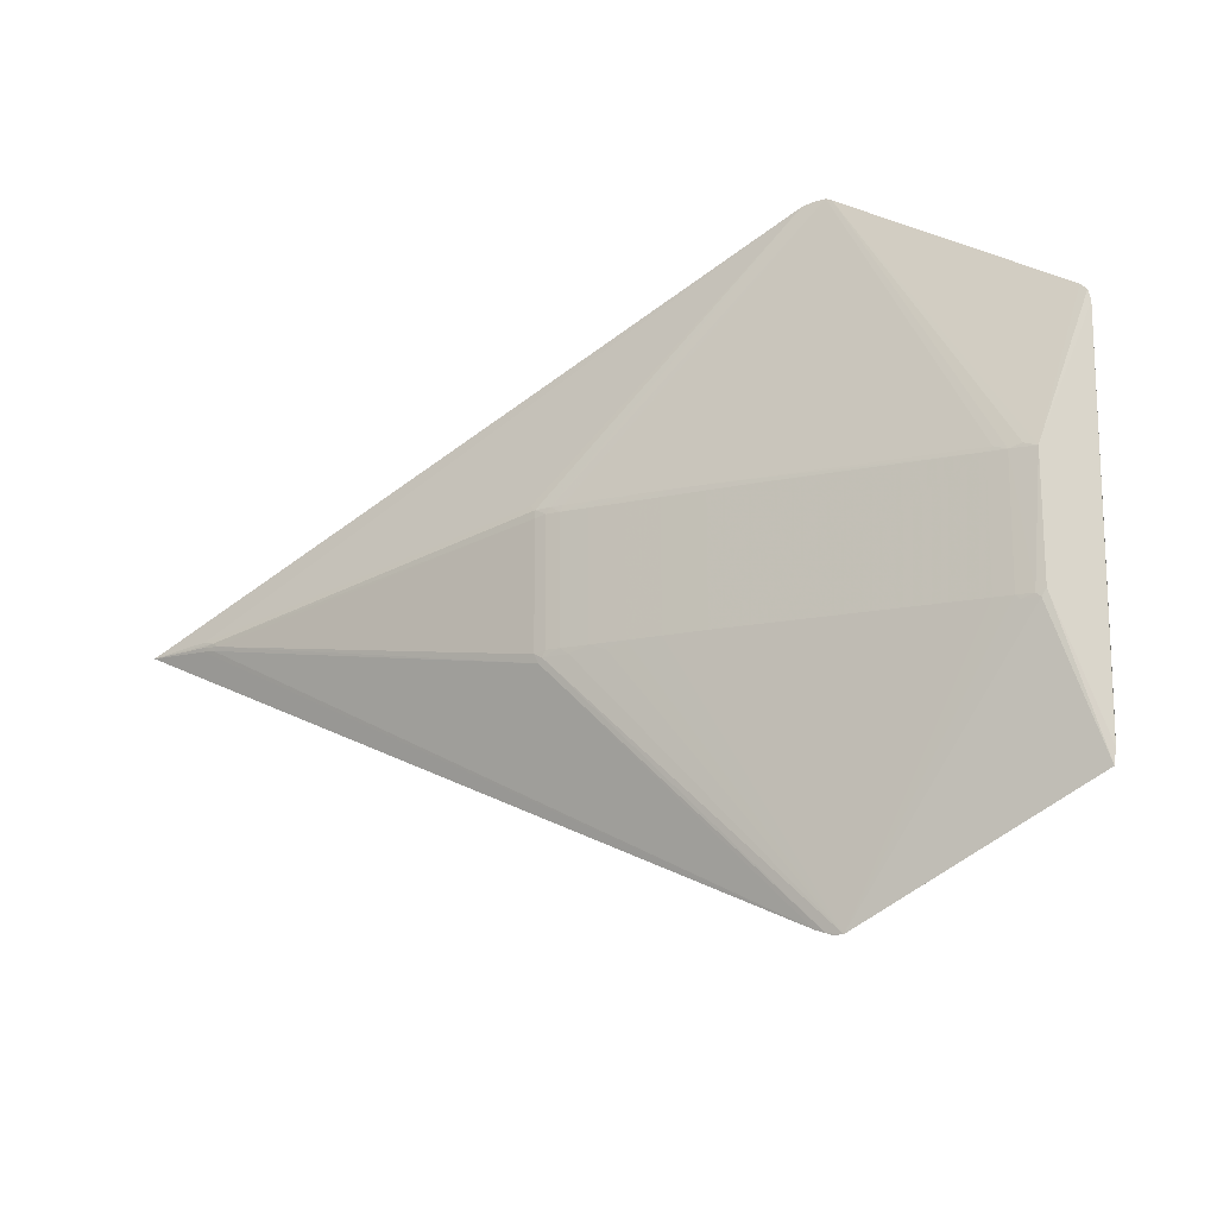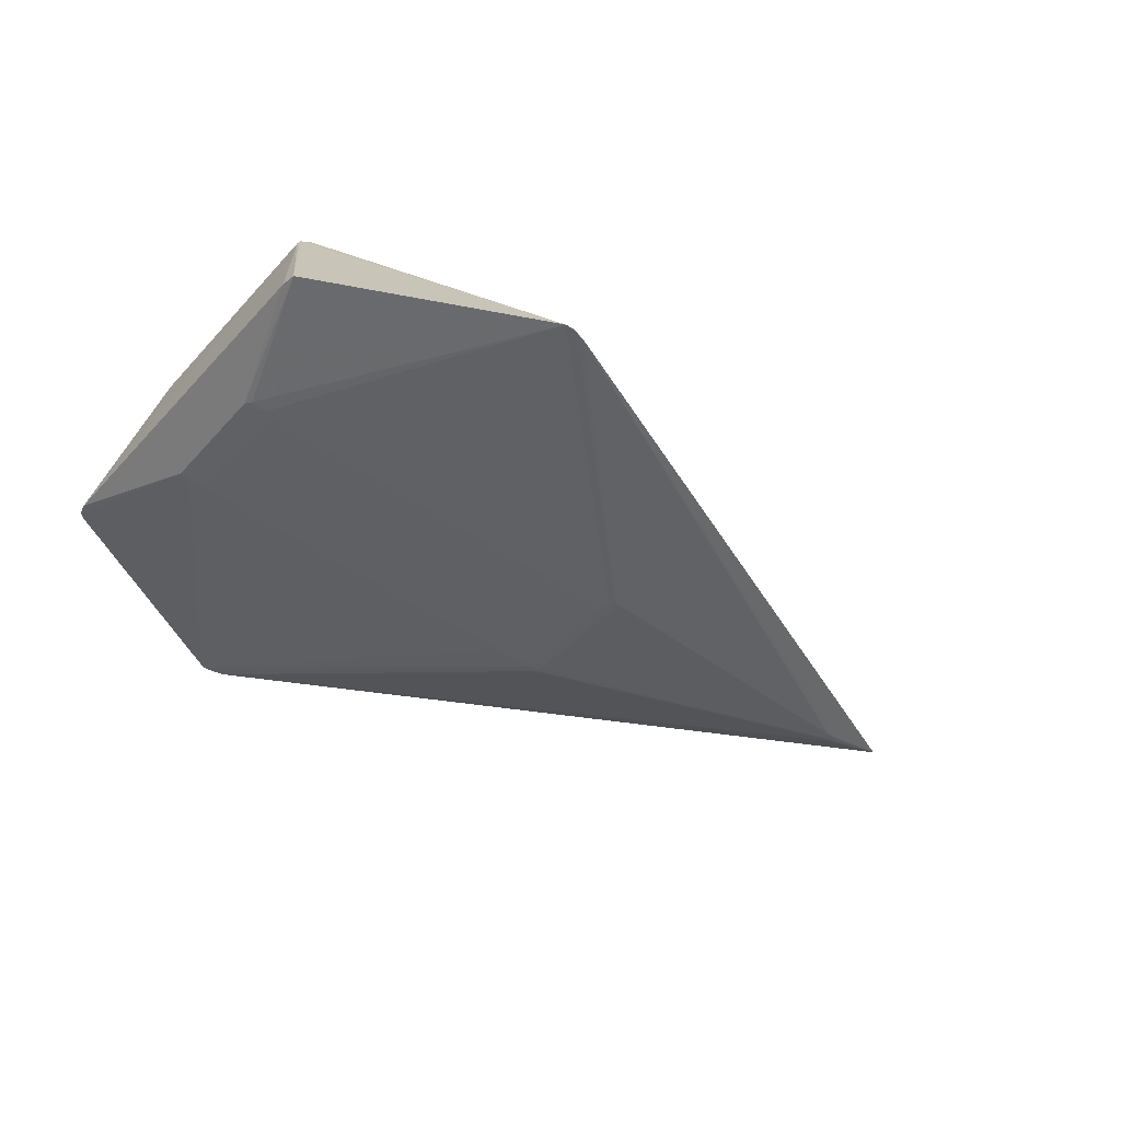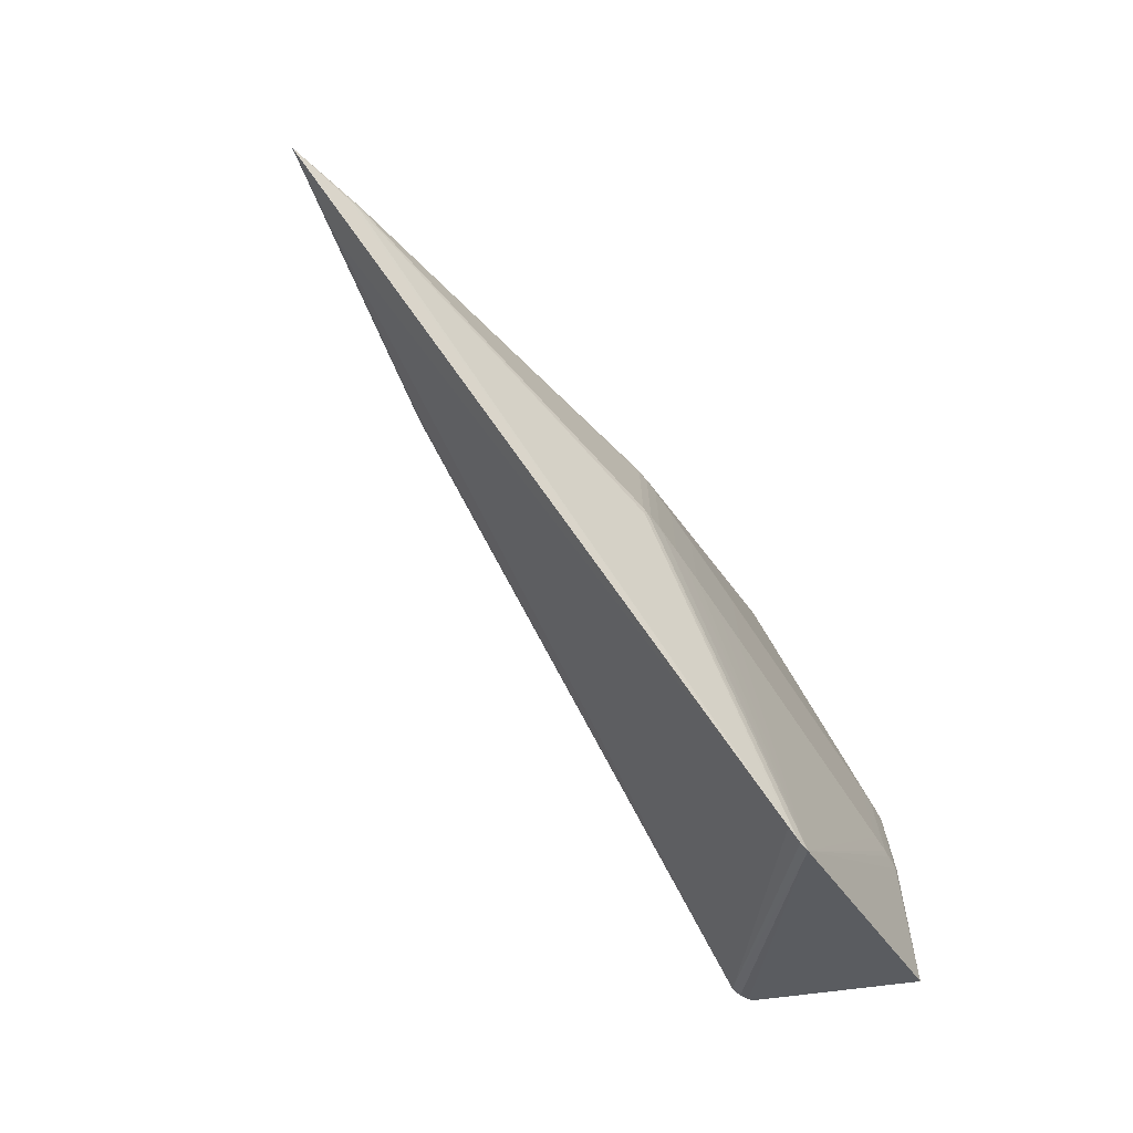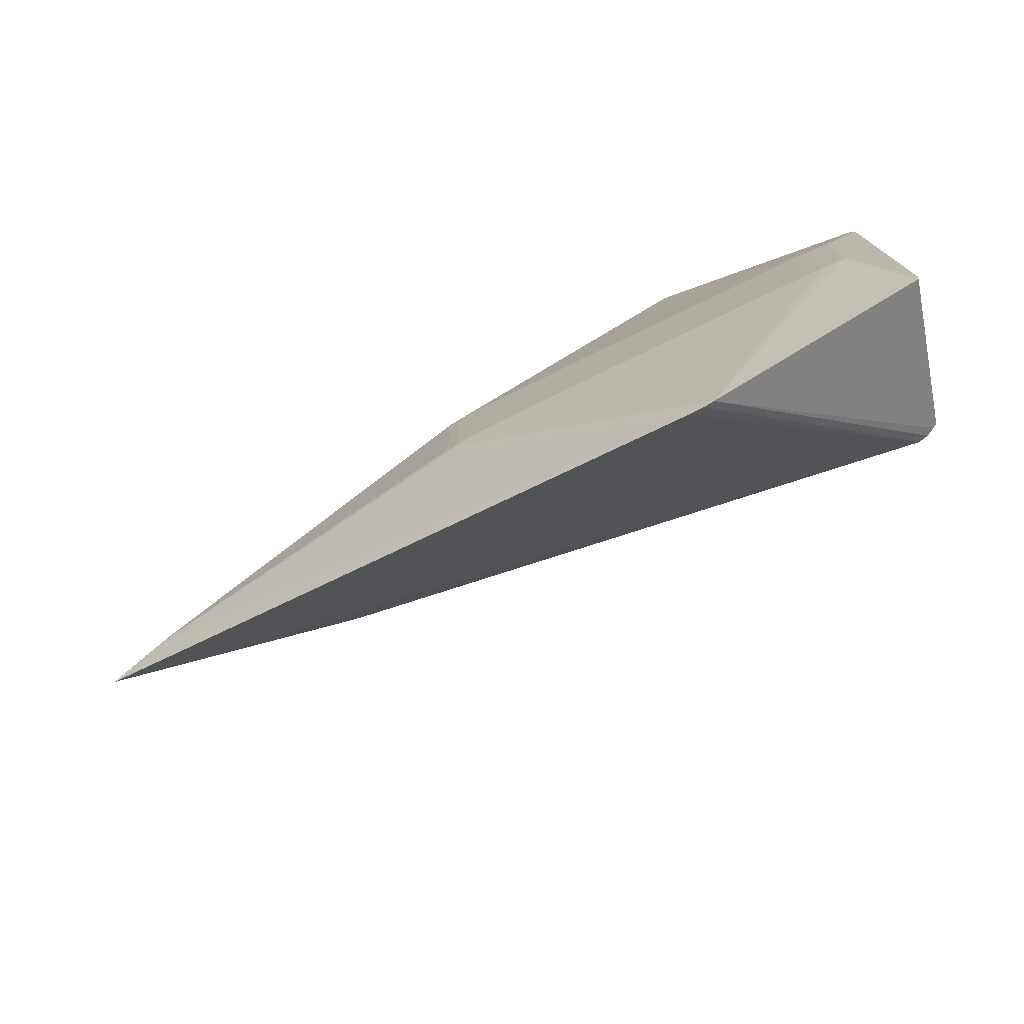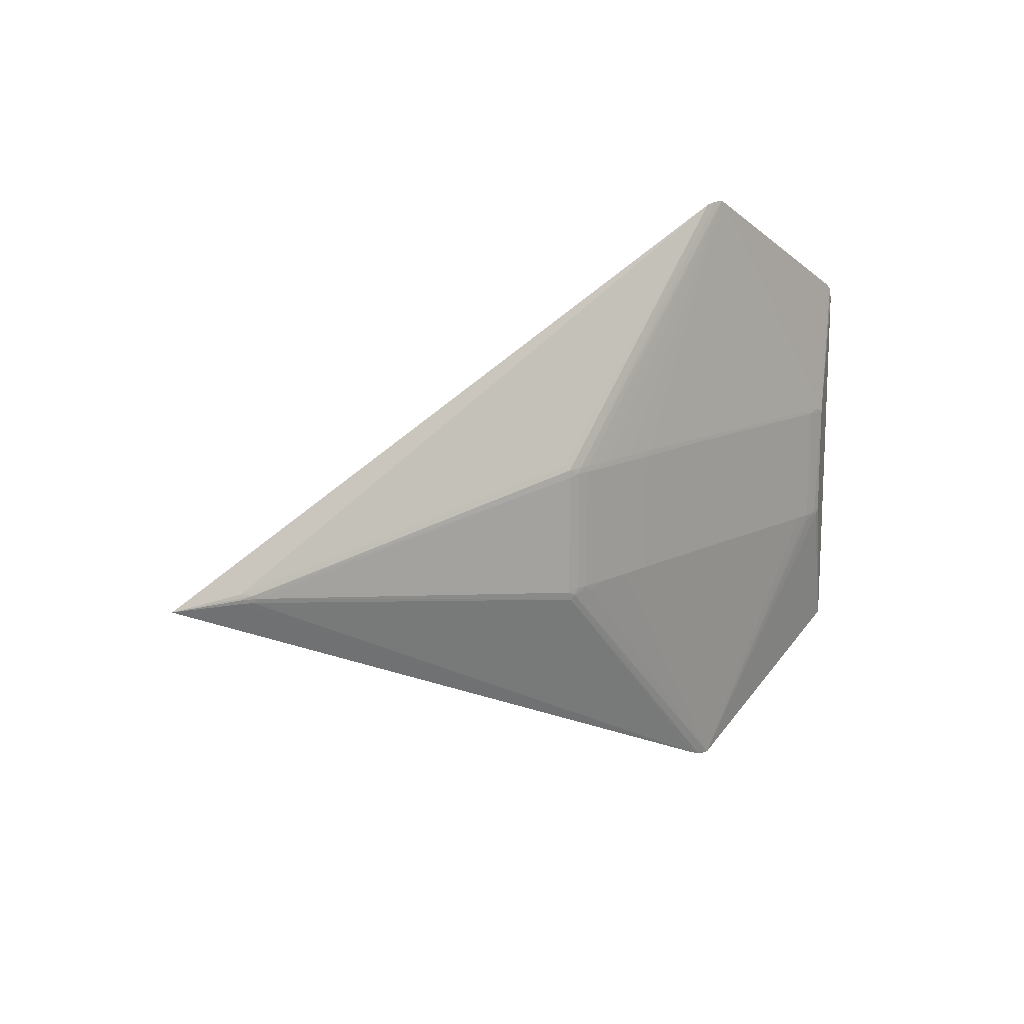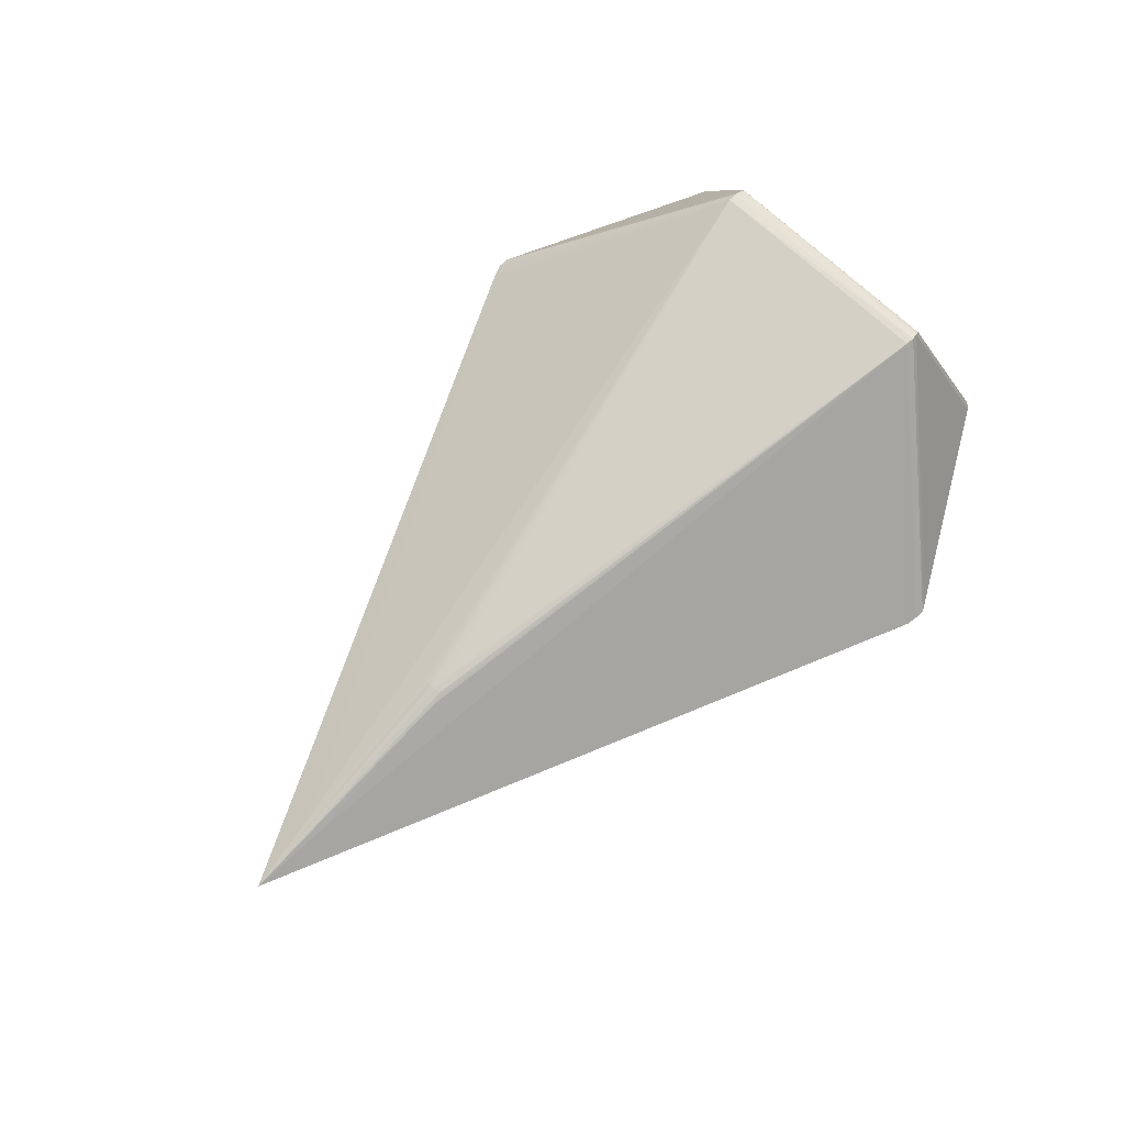
<metadata>
{"format":"obj","ext":"obj","renderer":"f3d","projection":"perspective","resolution":1024,"background":"white","views":[{"elev":-15.5,"azim":-153.1,"up":"+Y"},{"elev":-42.3,"azim":-38.5,"up":"+Z"},{"elev":-72.4,"azim":126.9,"up":"+Y"},{"elev":-76.0,"azim":-151.3,"up":"+Y"},{"elev":14.3,"azim":135.3,"up":"+Y"},{"elev":72.4,"azim":132.7,"up":"+Z"}]}
</metadata>
<code>
v 0.6181 -0.001006 0.003929
v 0.1388 0.06241 -0.06284
v 0.08258 0.06487 -0.06276
v 0.04582 0.06497 -0.06137
v -0.291 0.06582 -0.04489
v -0.03368 0.06578 -0.05777
v -0.2913 -0.0637 -0.04464
v -0.03398 -0.06374 -0.05752
v 0.04552 -0.06455 -0.06112
v 0.08227 -0.06465 -0.06251
v 0.1385 -0.06711 -0.0626
v 0.5284 0.009417 0.02057
v 0.5462 0.004749 -0.009464
v 0.3437 0.008206 0.06775
v 0.3446 -0.008534 0.06751
v -0.328 -0.06342 -0.0418
v -0.1208 0.3351 -0.03035
v -0.1508 0.3352 -0.03058
v -0.1332 0.3375 -0.03049
v -0.3323 -0.1314 0.1521
v 0.1449 0.07603 -0.05992
v 0.07769 0.07126 -0.06216
v -0.04038 0.07137 -0.0572
v -0.02894 -0.07031 -0.05724
v 0.1028 -0.07108 -0.06264
v 0.5331 -0.006238 -0.01178
v -0.1164 -0.331 -0.02828
v 0.1347 -0.07608 -0.06151
v 0.3432 0.012 0.06652
v 0.3289 0.01193 0.06972
v 0.3444 -0.01237 0.06576
v 0.3295 -0.004334 0.07198
v -0.3124 -0.1325 0.1581
v 0.1386 0.07066 -0.06249
v 0.122 0.07116 -0.06323
v 0.01652 -0.07098 -0.05931
v 0.1299 -0.07144 -0.06295
v -0.1273 -0.3346 -0.02904
v -0.2973 0.0701 -0.0443
v 0.3441 0.001976 0.06856
v 0.3445 -0.004413 0.06843
v -0.3374 -0.05955 -0.04016
v 0.547 -0.004973 -0.009386
v -0.3795 -0.2111 -0.0144
v -0.3388 -0.1299 0.1451
v 0.1264 0.06482 -0.06361
v -0.08887 0.06632 -0.055
v 0.01056 -0.06425 -0.0596
v 0.1112 -0.06472 -0.06338
v 0.528 -0.002695 -0.01338
v -0.1333 -0.3367 -0.02893
v 0.1115 0.0648 -0.06362
v 0.1092 0.07119 -0.06308
v 0.03948 0.07145 -0.06074
v 0.01086 0.06527 -0.05985
v 0.004064 0.07151 -0.05924
v -0.1438 -0.3367 -0.02973
v -0.2902 -0.06796 -0.04434
v 0.06495 -0.07102 -0.06132
v 0.1261 -0.0647 -0.06337
v 0.5248 -0.009725 0.02274
v 0.5331 0.001322 -0.01268
v 0.3293 0.001998 0.07204
v 0.3291 0.008173 0.07114
v 0.3154 0.002015 0.07418
v 0.3295 -0.01223 0.0693
v 0.3295 -0.00842 0.07107
v 0.3154 -0.00426 0.07414
v -0.3365 0.06603 -0.04098
v -0.3105 0.06602 -0.04377
v -0.3235 0.06995 -0.04222
v -0.3108 -0.0635 -0.04352
v -0.3153 -0.06758 -0.04276
v -0.3327 -0.06725 -0.04083
v -0.3819 0.1991 -0.01469
v -0.3792 0.2104 -0.01494
v -0.3726 0.2165 -0.01514
v -0.3372 0.1329 0.147
v -0.3133 0.135 0.1568
v -0.3229 0.1358 0.1561
v -0.3304 0.1349 0.1529
v -0.1447 0.3381 -0.03075
v 0.547 -0.001005 -0.01015
v -0.3815 -0.1953 -0.01386
v -0.3366 -0.1307 0.1496
v -0.3234 -0.1324 0.1564
f 44 20 85
f 65 79 33
f 65 63 79
f 44 84 42
f 42 84 75
f 45 84 44
f 44 85 45
f 75 84 45
f 81 85 20
f 20 86 81
f 17 21 34
f 21 62 34
f 18 81 82
f 70 18 82
f 37 28 38
f 13 17 1
f 1 62 13
f 13 21 17
f 13 62 21
f 33 67 32
f 67 41 32
f 12 29 1
f 79 29 12
f 1 17 12
f 12 17 79
f 63 32 40
f 40 41 1
f 40 32 41
f 79 63 64
f 44 42 74
f 69 42 75
f 78 45 85
f 85 81 78
f 75 45 78
f 77 81 18
f 18 69 77
f 11 28 37
f 79 17 19
f 19 82 79
f 79 82 80
f 80 82 81
f 80 81 86
f 33 79 80
f 80 86 33
f 35 34 46
f 82 19 35
f 17 34 35
f 35 19 17
f 27 38 28
f 28 26 27
f 1 61 27
f 51 38 27
f 27 61 33
f 27 33 51
f 83 62 1
f 33 61 31
f 63 65 68
f 68 32 63
f 68 65 33
f 33 32 68
f 30 29 79
f 79 64 30
f 30 64 29
f 1 29 14
f 29 64 14
f 14 40 1
f 63 40 14
f 14 64 63
f 44 74 57
f 57 20 44
f 57 86 20
f 51 33 57
f 33 86 57
f 57 25 37
f 57 38 51
f 37 38 57
f 71 18 70
f 70 69 71
f 71 69 18
f 76 69 75
f 76 77 69
f 75 78 76
f 76 78 81
f 81 77 76
f 2 34 62
f 46 34 2
f 2 11 46
f 1 27 43
f 43 27 26
f 43 83 1
f 26 83 43
f 10 57 59
f 25 57 10
f 66 67 33
f 33 31 66
f 66 31 67
f 67 31 15
f 1 41 15
f 15 41 67
f 15 61 1
f 15 31 61
f 8 57 7
f 24 57 8
f 50 2 62
f 11 2 50
f 62 83 50
f 50 83 26
f 50 26 28
f 28 11 50
f 70 82 39
f 9 10 59
f 59 57 9
f 9 57 36
f 37 25 49
f 25 10 49
f 73 57 74
f 82 35 53
f 53 22 82
f 54 56 82
f 82 22 54
f 70 39 5
f 8 7 5
f 5 6 8
f 56 6 23
f 82 56 23
f 23 39 82
f 23 5 39
f 48 9 36
f 48 24 8
f 36 57 48
f 57 24 48
f 60 49 46
f 37 49 60
f 46 11 60
f 60 11 37
f 57 73 72
f 70 5 72
f 72 5 7
f 22 53 52
f 46 49 52
f 52 35 46
f 52 53 35
f 56 54 4
f 6 5 47
f 47 23 6
f 5 23 47
f 58 7 57
f 57 72 58
f 58 72 7
f 16 73 74
f 16 72 73
f 16 74 42
f 42 69 16
f 16 69 70
f 70 72 16
f 9 48 55
f 55 4 9
f 8 6 55
f 55 48 8
f 55 6 56
f 56 4 55
f 3 54 22
f 3 4 54
f 22 52 3
f 3 49 10
f 3 52 49
f 9 4 3
f 10 9 3

</code>
